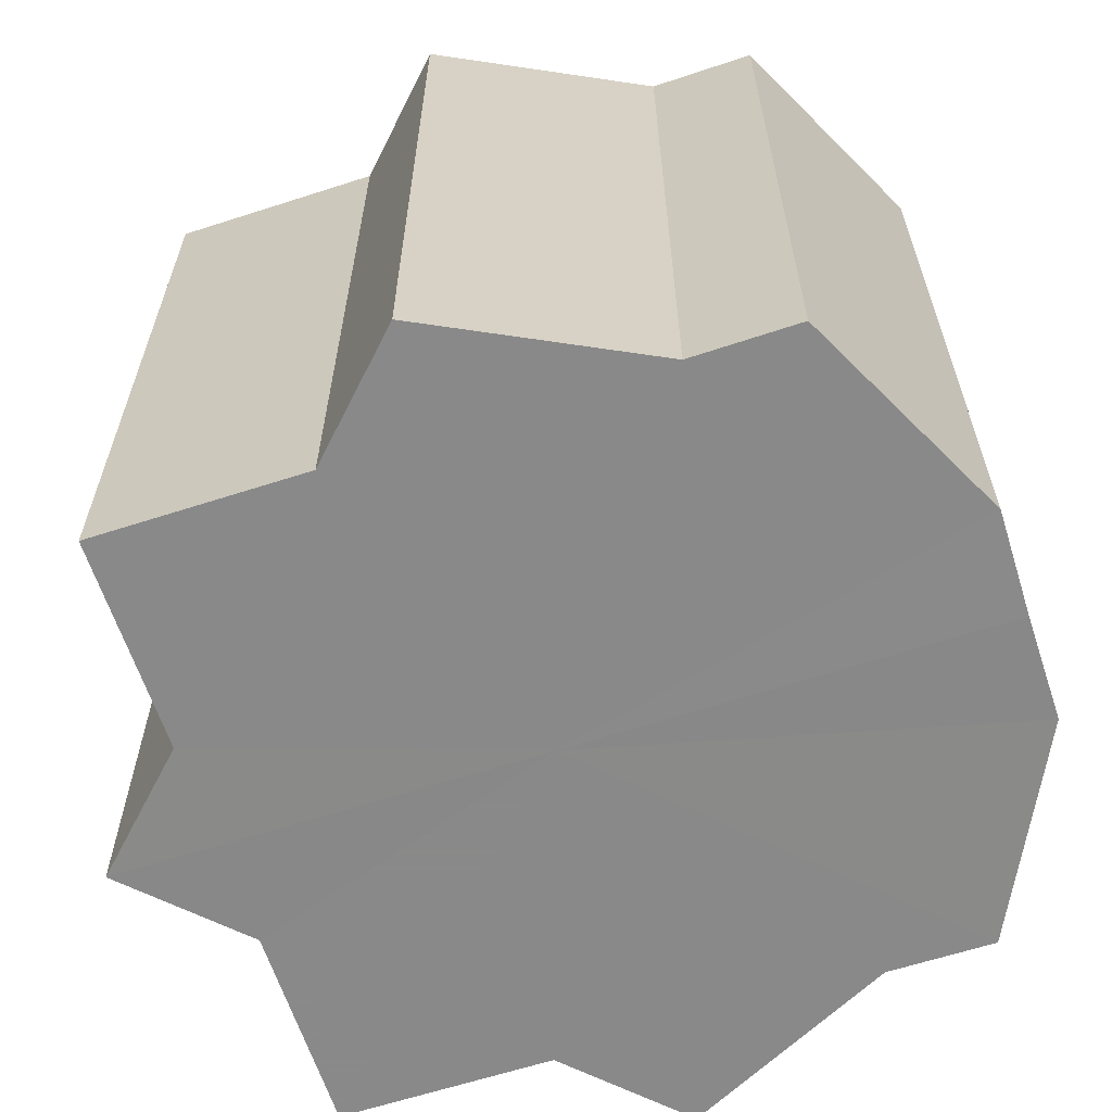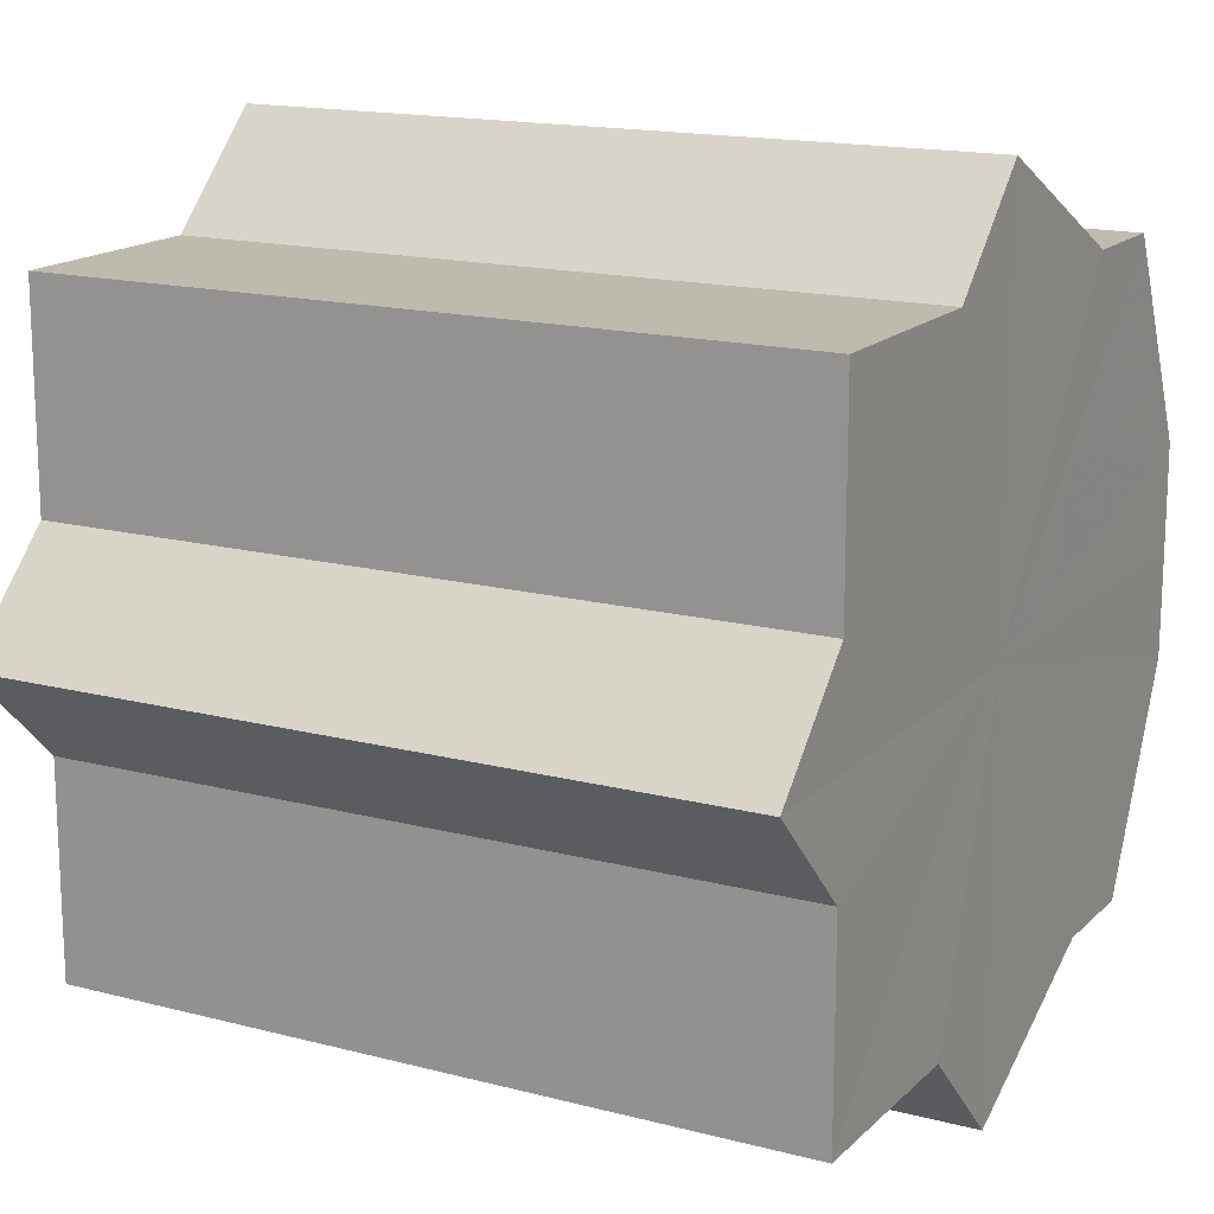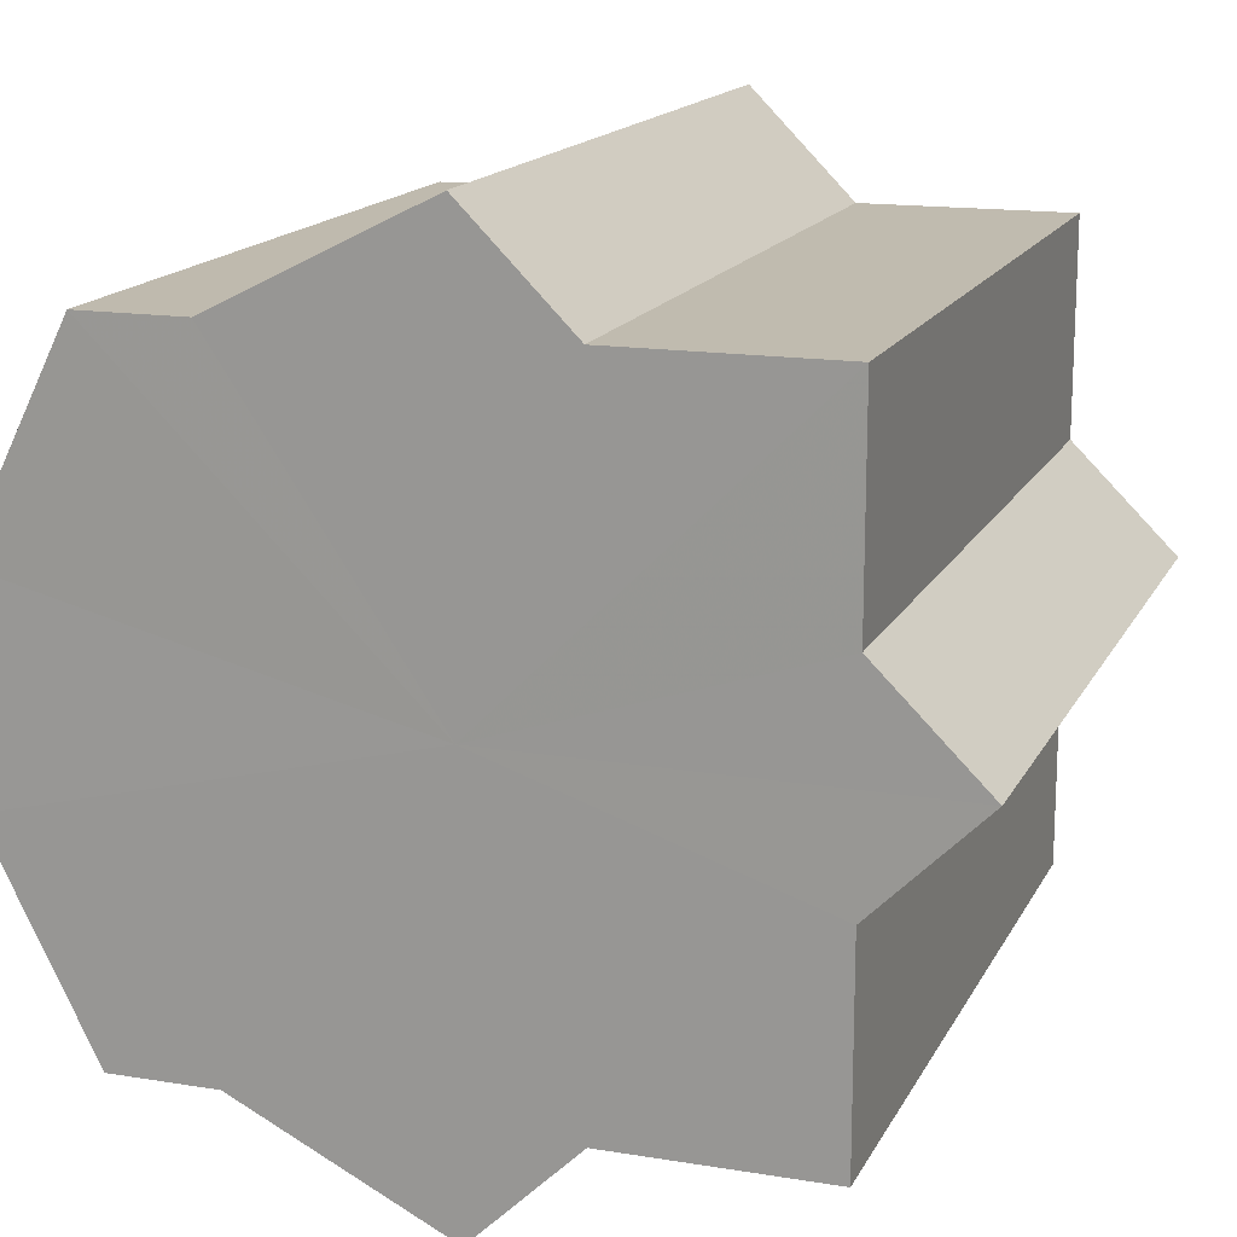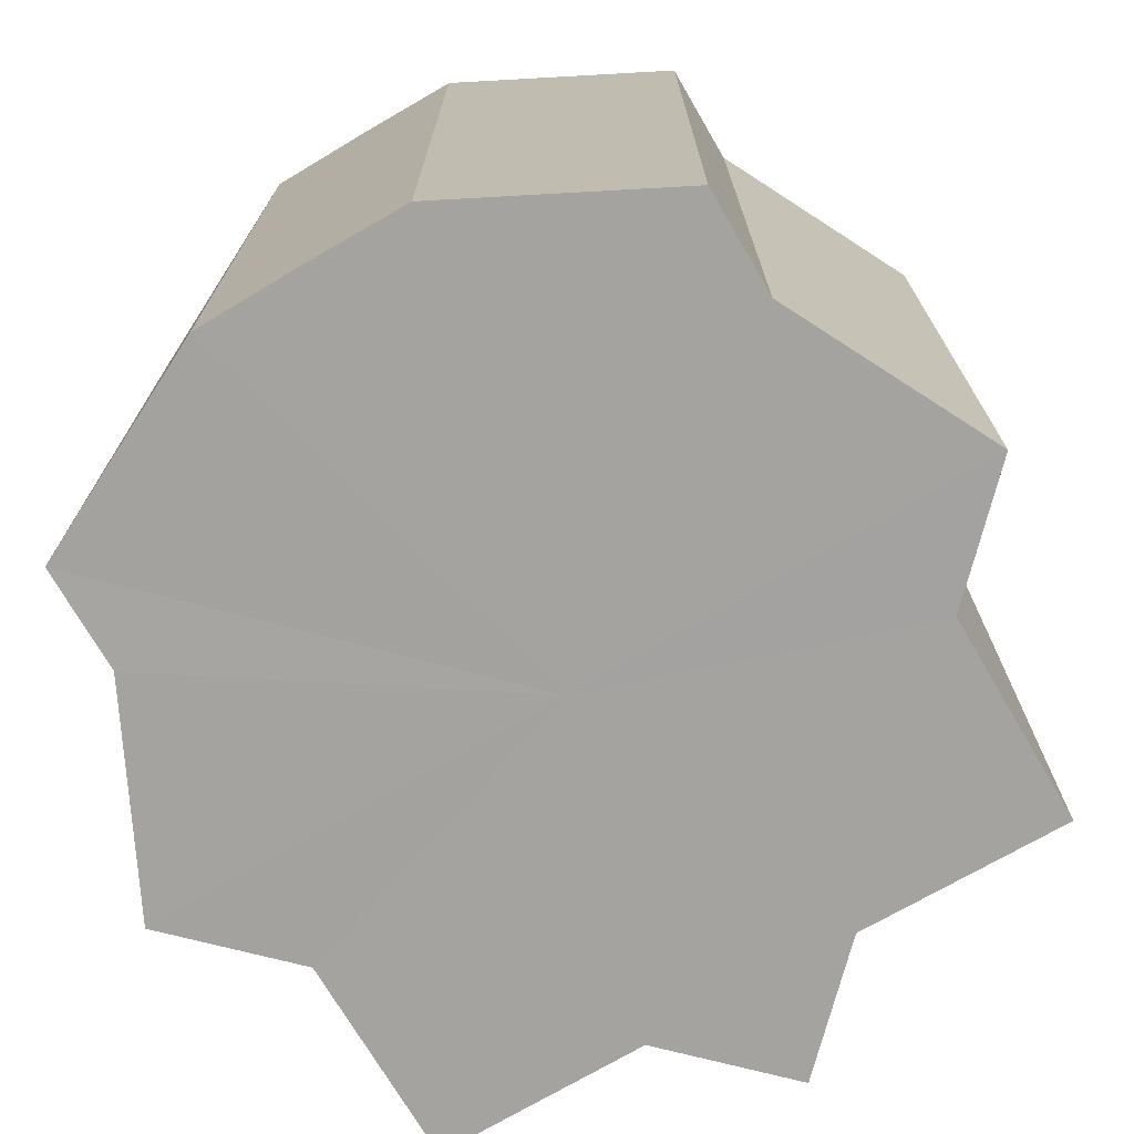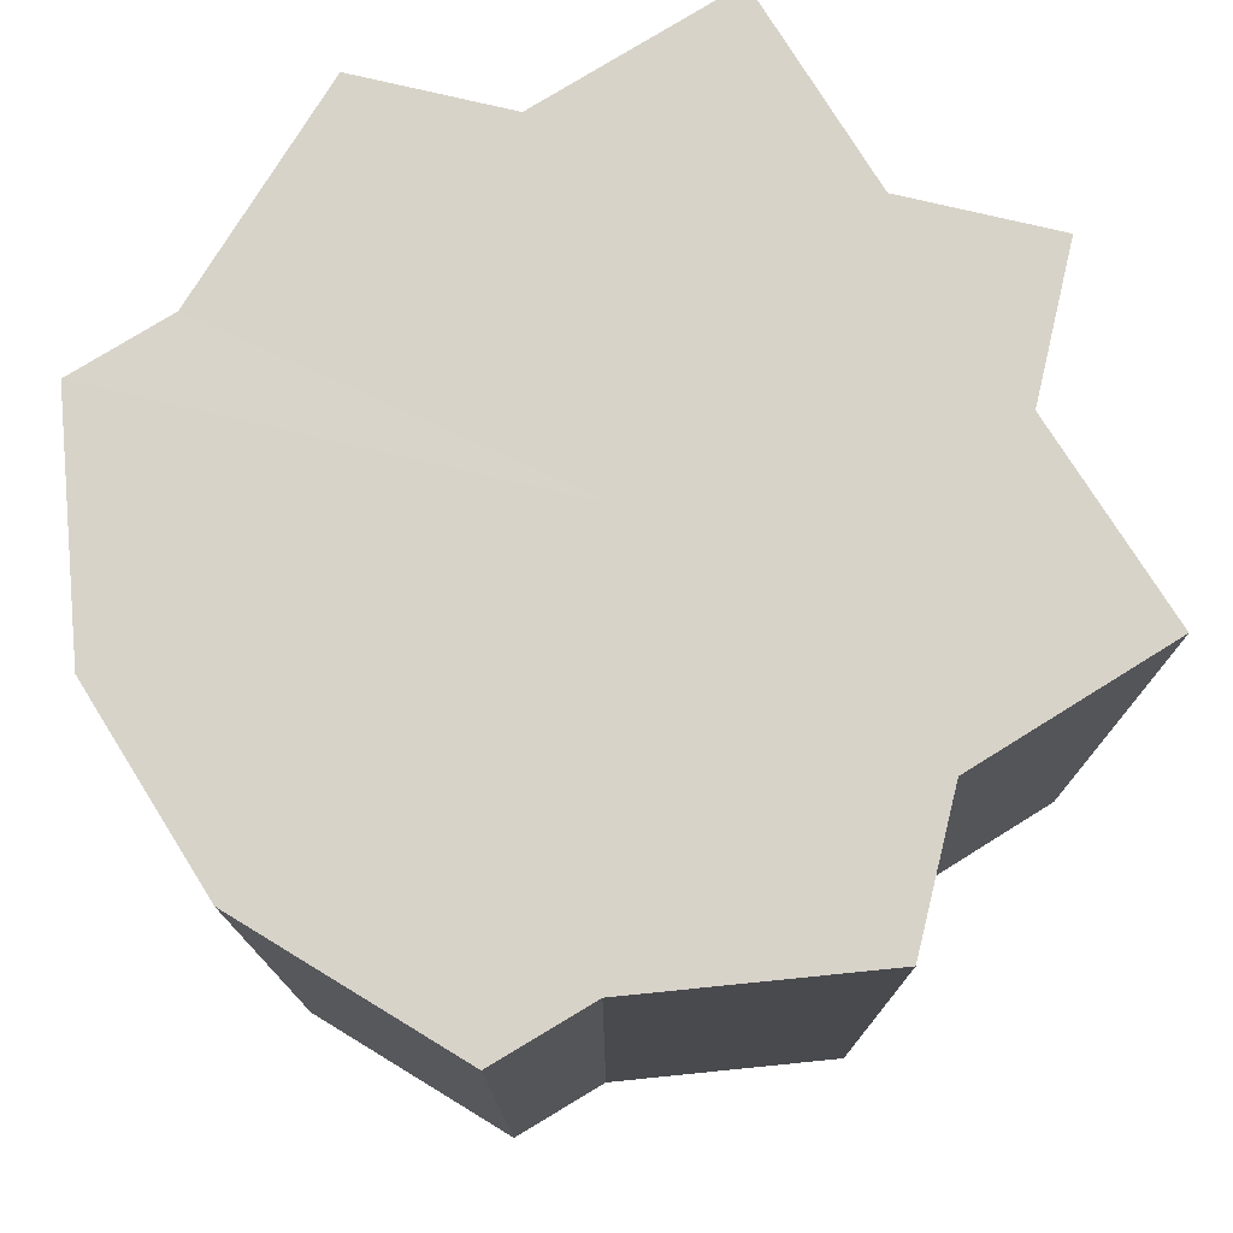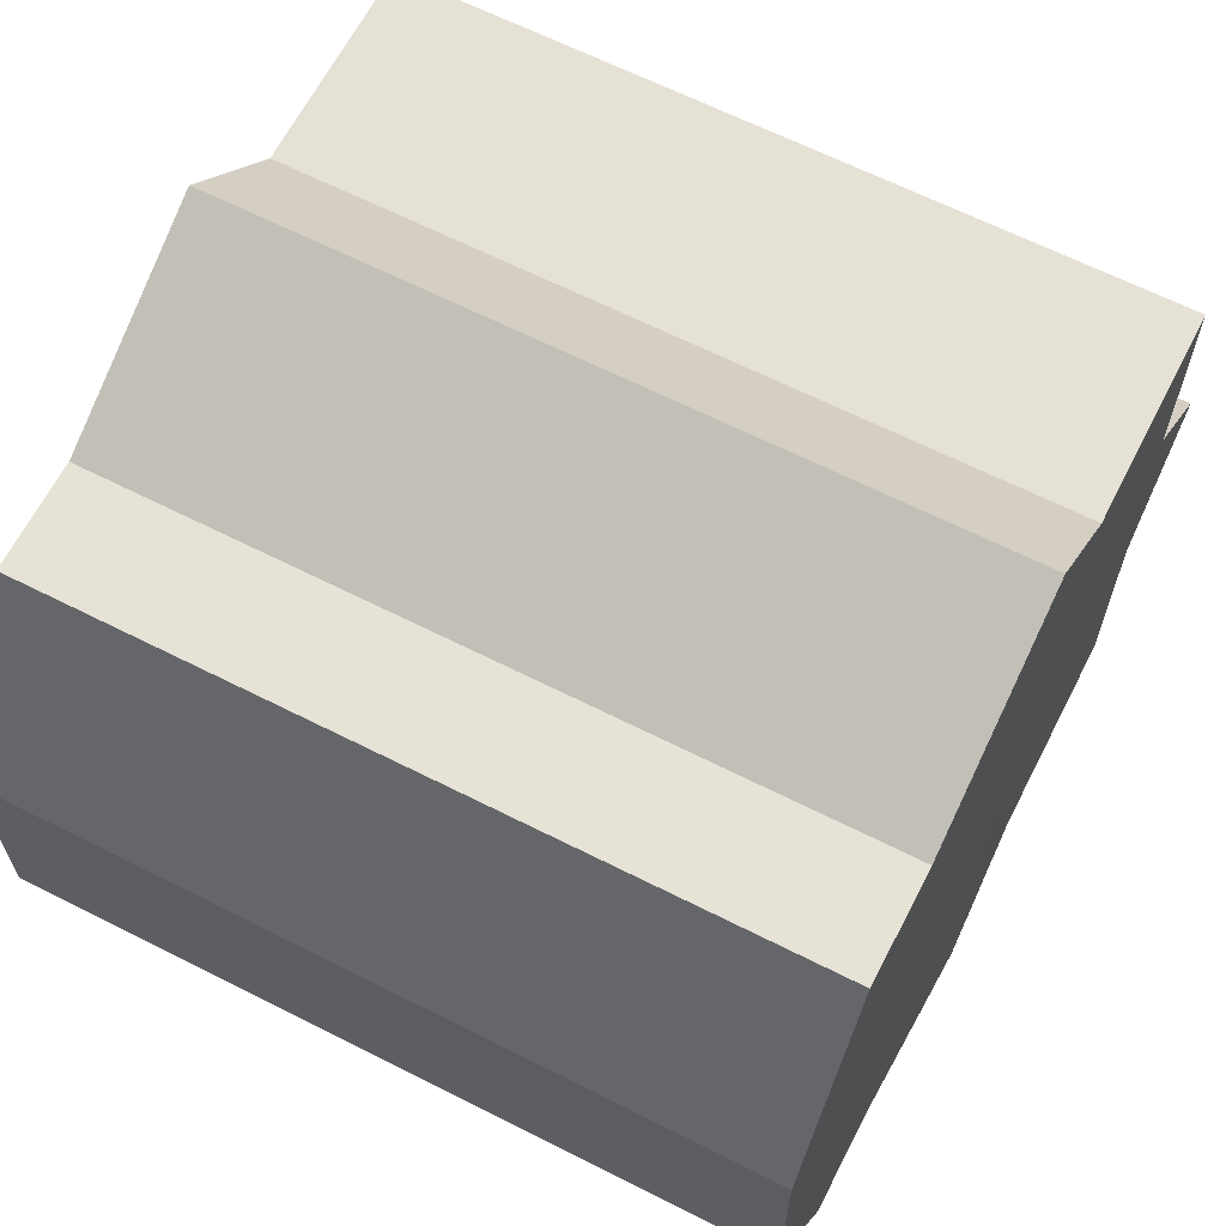
<metadata>
{"format":"obj","ext":"obj","renderer":"f3d","projection":"perspective","resolution":1024,"background":"white","views":[{"elev":-63.2,"azim":-161.9,"up":"+Z"},{"elev":15.9,"azim":118.6,"up":"+Y"},{"elev":16.0,"azim":19.4,"up":"+Y"},{"elev":-72.9,"azim":-59.6,"up":"+Z"},{"elev":76.5,"azim":-31.8,"up":"+Z"},{"elev":64.6,"azim":-62.9,"up":"+Y"}]}
</metadata>
<code>
o 8107
v 2174 1870 7.988
v 2174 1870 7.988
v 2174 1870 8.059
v 2174 1870 7.988
v 2174 1870 8.059
v 2174 1870 7.988
v 2174 1870 8.059
v 2174 1870 7.988
v 2174 1870 8.059
v 2174 1870 7.988
v 2174 1870 8.059
v 2174 1870 7.988
v 2174 1870 8.059
v 2174 1870 7.988
v 2174 1870 8.059
v 2174 1870 7.988
v 2174 1870 8.059
v 2174 1870 7.988
v 2174 1870 8.059
v 2174 1870 7.988
v 2174 1870 8.059
v 2174 1870 7.988
v 2174 1870 8.059
v 2174 1870 7.988
v 2174 1870 8.059
v 2174 1870 7.988
v 2174 1870 8.059
v 2174 1870 7.988
v 2174 1870 8.059
v 2174 1870 7.988
v 2174 1870 8.059
v 2174 1870 7.988
v 2174 1870 8.059
v 2174 1870 7.988
v 2174 1870 8.059
v 2174 1870 7.988
v 2174 1870 8.059
v 2174 1870 7.988
v 2174 1870 8.059
v 2174 1870 7.988
v 2174 1870 8.059
v 2174 1870 7.988
v 2174 1870 8.059
v 2174 1870 7.988
v 2174 1870 8.059
v 2174 1870 7.988
v 2174 1870 8.059
v 2174 1870 7.988
v 2174 1870 8.059
v 2174 1870 7.988
v 2174 1870 7.988
v 2174 1870 7.988
v 2174 1870 7.988
v 2174 1870 7.988
v 2174 1870 7.988
v 2174 1870 7.988
v 2174 1870 7.988
v 2174 1870 7.988
v 2174 1870 7.988
v 2174 1870 7.988
v 2174 1870 7.988
v 2174 1870 7.988
v 2174 1870 7.988
v 2174 1870 7.988
v 2174 1870 7.988
v 2174 1870 8.059
v 2174 1870 8.059
v 2174 1870 8.059
v 2174 1870 8.059
v 2174 1870 8.059
v 2174 1870 7.988
v 2174 1870 8.059
v 2174 1870 7.988
v 2174 1870 7.988
v 2174 1870 7.988
v 2174 1870 7.988
v 2174 1870 8.059
v 2174 1870 7.988
v 2174 1870 7.988
v 2174 1870 7.988
v 2174 1870 8.059
v 2174 1870 8.059
v 2174 1870 8.059
v 2174 1870 8.059
v 2174 1870 8.059
v 2174 1870 8.059
v 2174 1870 8.059
v 2174 1870 8.059
v 2174 1870 8.059
v 2174 1870 8.059
v 2174 1870 8.059
v 2174 1870 8.059
v 2174 1870 8.059
v 2174 1870 8.059
v 2174 1870 8.059
v 2174 1870 8.059
v 2174 1870 8.059
v 2174 1870 8.059
f 1 2 3
f 2 4 5
f 6 1 7
f 4 8 9
f 10 6 11
f 8 12 13
f 14 10 15
f 12 16 17
f 16 18 19
f 20 14 21
f 22 20 23
f 24 22 25
f 25 26 27
f 27 28 29
f 29 30 31
f 31 32 33
f 33 34 35
f 35 36 37
f 37 38 39
f 39 40 41
f 41 42 43
f 43 44 45
f 45 46 47
f 47 48 49
f 50 48 51
f 50 52 48
f 50 51 53
f 50 53 54
f 50 54 55
f 50 55 56
f 50 56 57
f 50 57 58
f 50 58 59
f 50 59 60
f 50 60 61
f 50 61 62
f 50 62 63
f 50 63 64
f 50 64 65
f 50 65 52
f 66 63 67
f 68 65 69
f 70 71 66
f 72 73 68
f 74 75 70
f 75 76 77
f 78 79 72
f 79 80 81
f 82 83 84
f 82 85 83
f 82 84 86
f 82 87 85
f 82 86 88
f 82 89 87
f 82 88 90
f 82 91 89
f 82 90 92
f 82 93 91
f 82 92 94
f 82 95 93
f 82 94 96
f 82 97 95
f 82 96 98
f 82 98 97

</code>
